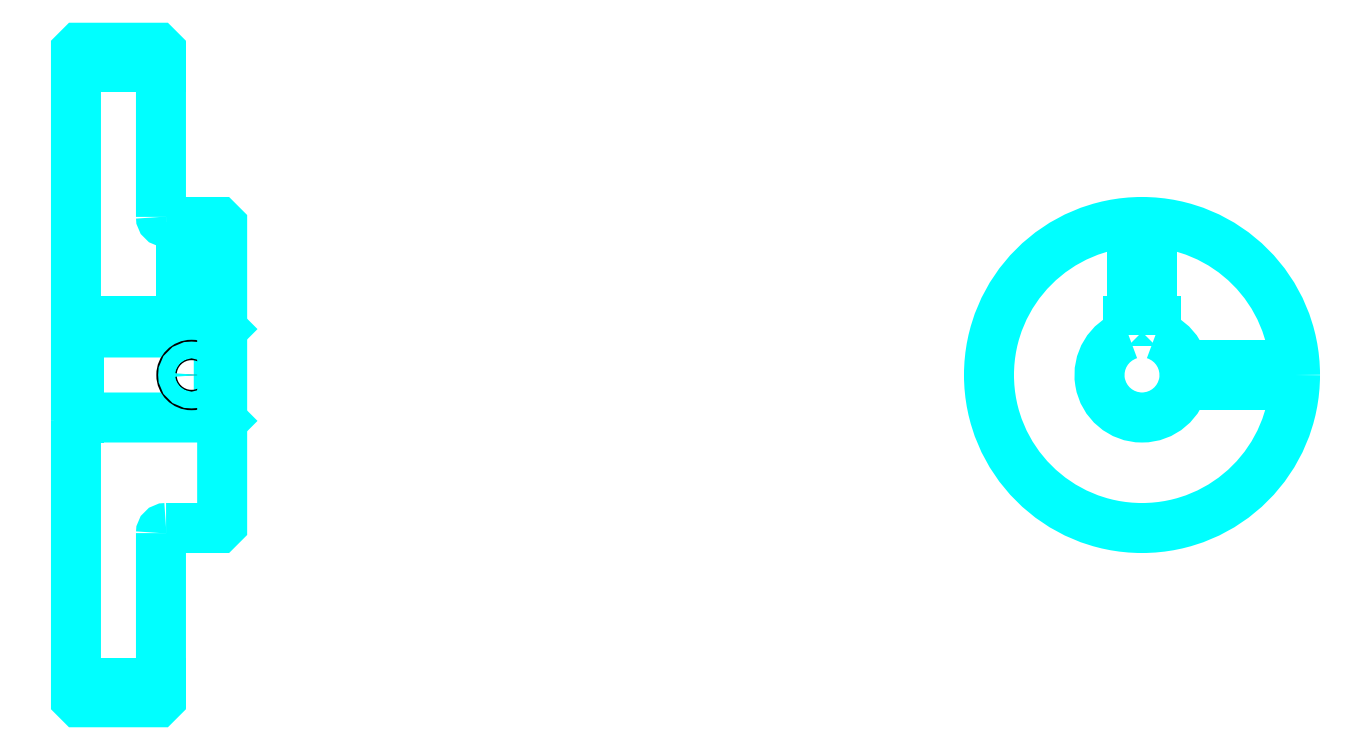
<metadata>
{"format":"dxf","ext":"dxf","renderer":"ezdxf+matplotlib","layout":"modelspace","background":"white","min_lineweight":24,"dpi":150}
</metadata>
<code>
0
SECTION
2
ENTITIES
0
LINE
8
0
10
234.2
20
326.3
30
0
11
259.2
21
326.3
31
0
0
LINE
8
0
10
234.2
20
145
30
0
11
259.2
21
145
31
0
0
LINE
8
0
10
276.2
20
223.1
30
0
11
277.2
21
222.1
31
0
0
LINE
8
0
10
276.2
20
248.1
30
0
11
277.2
21
249.1
31
0
0
LINE
8
0
10
235.2
20
248.1
30
0
11
235.2
21
223.1
31
0
0
POLYLINE
8
0
66
1
10
0
20
0
30
0
70
2
0
VERTEX
8
0
10
234.2
20
222.1
30
0
70
0
0
VERTEX
8
0
10
235.2
20
223.1
30
0
70
0
0
VERTEX
8
0
10
276.2
20
223.1
30
0
70
0
0
VERTEX
8
0
10
276.2
20
248.1
30
0
70
0
0
VERTEX
8
0
10
235.2
20
248.1
30
0
70
0
0
VERTEX
8
0
10
234.2
20
249.1
30
0
70
0
0
SEQEND
8
0
0
ARC
8
0
10
260.7
20
282.1
30
0
40
1.5
50
180
51
270
0
ARC
8
0
10
260.7
20
189.1
30
0
40
1.5
50
90
51
180
0
ARC
8
0
10
547.7
20
235.6
30
0
40
12.5
50
108.7
51
71.34
0
POLYLINE
8
0
66
1
10
0
20
0
30
0
70
2
0
VERTEX
8
0
10
551.7
20
247.5
30
0
70
0
0
VERTEX
8
0
10
551.7
20
251.4
30
0
70
0
0
VERTEX
8
0
10
543.7
20
251.4
30
0
70
0
0
VERTEX
8
0
10
543.7
20
247.5
30
0
70
0
0
SEQEND
8
0
0
LINE
8
0
10
234.2
20
251.4
30
0
11
277.2
21
251.4
31
0
0
POLYLINE
8
0
66
1
10
0
20
0
30
0
70
2
0
VERTEX
8
0
10
271.2
20
280.6
30
0
70
0
0
VERTEX
8
0
10
271.2
20
251.4
30
0
70
0
0
SEQEND
8
0
0
POLYLINE
8
0
66
1
10
0
20
0
30
0
70
2
0
VERTEX
8
0
10
265.2
20
280.6
30
0
70
0
0
VERTEX
8
0
10
265.2
20
251.4
30
0
70
0
0
SEQEND
8
0
0
POLYLINE
8
0
66
1
10
0
20
0
30
0
70
2
0
VERTEX
8
0
10
270.7
20
280.6
30
0
70
0
0
VERTEX
8
0
10
270.7
20
251.4
30
0
70
0
0
SEQEND
8
0
0
POLYLINE
8
0
66
1
10
0
20
0
30
0
70
2
0
VERTEX
8
0
10
265.7
20
280.6
30
0
70
0
0
VERTEX
8
0
10
265.7
20
251.4
30
0
70
0
0
SEQEND
8
0
0
POLYLINE
8
0
66
1
10
0
20
0
30
0
70
2
0
VERTEX
8
0
10
544.7
20
251.4
30
0
70
0
0
VERTEX
8
0
10
544.7
20
280.5
30
0
70
0
0
SEQEND
8
0
0
POLYLINE
8
0
66
1
10
0
20
0
30
0
70
2
0
VERTEX
8
0
10
550.7
20
251.4
30
0
70
0
0
VERTEX
8
0
10
550.7
20
280.5
30
0
70
0
0
SEQEND
8
0
0
POLYLINE
8
0
66
1
10
0
20
0
30
0
70
2
0
VERTEX
8
0
10
545.3
20
251.4
30
0
70
0
0
VERTEX
8
0
10
545.3
20
280.6
30
0
70
0
0
SEQEND
8
0
0
POLYLINE
8
0
66
1
10
0
20
0
30
0
70
2
0
VERTEX
8
0
10
550.2
20
251.4
30
0
70
0
0
VERTEX
8
0
10
550.2
20
280.6
30
0
70
0
0
SEQEND
8
0
0
CIRCLE
8
0
10
268.2
20
235.6
30
0
40
3
0
CIRCLE
8
0
10
268.2
20
235.6
30
0
40
2.46
0
POLYLINE
8
0
66
1
10
0
20
0
30
0
70
2
0
VERTEX
8
0
10
559.9
20
238.6
30
0
70
0
0
VERTEX
8
0
10
592.6
20
238.6
30
0
70
0
0
SEQEND
8
0
0
POLYLINE
8
0
66
1
10
0
20
0
30
0
70
2
0
VERTEX
8
0
10
559.9
20
232.6
30
0
70
0
0
VERTEX
8
0
10
592.6
20
232.6
30
0
70
0
0
SEQEND
8
0
0
POLYLINE
8
0
66
1
10
0
20
0
30
0
70
2
0
VERTEX
8
0
10
560
20
238.1
30
0
70
0
0
VERTEX
8
0
10
592.7
20
238.1
30
0
70
0
0
SEQEND
8
0
0
POLYLINE
8
0
66
1
10
0
20
0
30
0
70
2
0
VERTEX
8
0
10
560
20
233.2
30
0
70
0
0
VERTEX
8
0
10
592.7
20
233.2
30
0
70
0
0
SEQEND
8
0
0
POLYLINE
8
0
66
1
10
0
20
0
30
0
70
2
0
VERTEX
8
0
10
234.2
20
222.1
30
0
70
0
0
VERTEX
8
0
10
234.2
20
140.4
30
0
70
0
0
VERTEX
8
0
10
235.2
20
139.4
30
0
70
0
0
VERTEX
8
0
10
258.2
20
139.4
30
0
70
0
0
VERTEX
8
0
10
259.2
20
140.4
30
0
70
0
0
VERTEX
8
0
10
259.2
20
189.1
30
0
70
0
0
SEQEND
8
0
0
POLYLINE
8
0
66
1
10
0
20
0
30
0
70
2
0
VERTEX
8
0
10
260.7
20
190.6
30
0
70
0
0
VERTEX
8
0
10
276.2
20
190.6
30
0
70
0
0
VERTEX
8
0
10
277.2
20
191.6
30
0
70
0
0
VERTEX
8
0
10
277.2
20
279.6
30
0
70
0
0
VERTEX
8
0
10
276.2
20
280.6
30
0
70
0
0
VERTEX
8
0
10
260.7
20
280.6
30
0
70
0
0
SEQEND
8
0
0
POLYLINE
8
0
66
1
10
0
20
0
30
0
70
2
0
VERTEX
8
0
10
259.2
20
282.1
30
0
70
0
0
VERTEX
8
0
10
259.2
20
330.9
30
0
70
0
0
VERTEX
8
0
10
258.2
20
331.9
30
0
70
0
0
VERTEX
8
0
10
235.2
20
331.9
30
0
70
0
0
VERTEX
8
0
10
234.2
20
330.9
30
0
70
0
0
VERTEX
8
0
10
234.2
20
222.1
30
0
70
0
0
SEQEND
8
0
0
CIRCLE
8
0
10
547.7
20
235.6
30
0
40
45
0
ENDSEC
0
EOF

</code>
